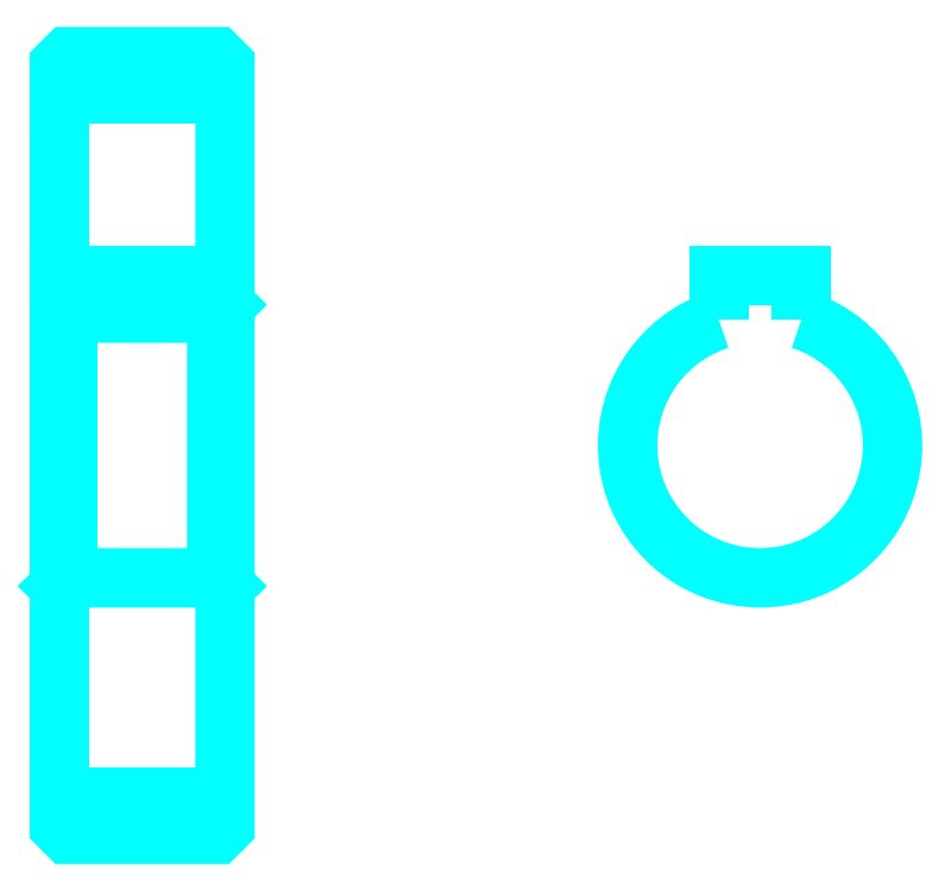
<metadata>
{"format":"dxf","ext":"dxf","renderer":"ezdxf+matplotlib","layout":"modelspace","background":"white","min_lineweight":24,"dpi":150}
</metadata>
<code>
0
SECTION
2
ENTITIES
0
LINE
8
0
10
41.8
20
61.71
30
0
11
51.8
21
61.71
31
0
0
LINE
8
0
10
41.8
20
19.21
30
0
11
51.8
21
19.21
31
0
0
LINE
8
0
10
51.8
20
48.96
30
0
11
51.3
21
48.46
31
0
0
LINE
8
0
10
51.8
20
31.96
30
0
11
51.3
21
32.46
31
0
0
LINE
8
0
10
41.8
20
31.96
30
0
11
42.3
21
32.46
31
0
0
POLYLINE
8
0
66
1
10
0
20
0
30
0
70
2
0
VERTEX
8
0
10
41.8
20
31.96
30
0
70
0
0
VERTEX
8
0
10
41.8
20
17.46
30
0
70
0
0
VERTEX
8
0
10
42.3
20
16.96
30
0
70
0
0
VERTEX
8
0
10
51.3
20
16.96
30
0
70
0
0
VERTEX
8
0
10
51.8
20
17.46
30
0
70
0
0
VERTEX
8
0
10
51.8
20
63.46
30
0
70
0
0
VERTEX
8
0
10
51.3
20
63.96
30
0
70
0
0
VERTEX
8
0
10
42.3
20
63.96
30
0
70
0
0
VERTEX
8
0
10
41.8
20
63.46
30
0
70
0
0
VERTEX
8
0
10
41.8
20
31.96
30
0
70
0
0
SEQEND
8
0
0
POLYLINE
8
0
66
1
10
0
20
0
30
0
70
2
0
VERTEX
8
0
10
41.8
20
48.96
30
0
70
0
0
VERTEX
8
0
10
42.3
20
48.46
30
0
70
0
0
VERTEX
8
0
10
42.3
20
32.46
30
0
70
0
0
VERTEX
8
0
10
51.3
20
32.46
30
0
70
0
0
VERTEX
8
0
10
51.3
20
48.46
30
0
70
0
0
VERTEX
8
0
10
42.3
20
48.46
30
0
70
0
0
SEQEND
8
0
0
ARC
8
0
10
84.12
20
40.46
30
0
40
8
50
108.2
51
71.79
0
POLYLINE
8
0
66
1
10
0
20
0
30
0
70
2
0
VERTEX
8
0
10
86.62
20
48.06
30
0
70
0
0
VERTEX
8
0
10
86.62
20
50.76
30
0
70
0
0
VERTEX
8
0
10
81.62
20
50.76
30
0
70
0
0
VERTEX
8
0
10
81.62
20
48.06
30
0
70
0
0
SEQEND
8
0
0
LINE
8
0
10
41.8
20
50.76
30
0
11
51.8
21
50.76
31
0
0
ENDSEC
0
EOF

</code>
